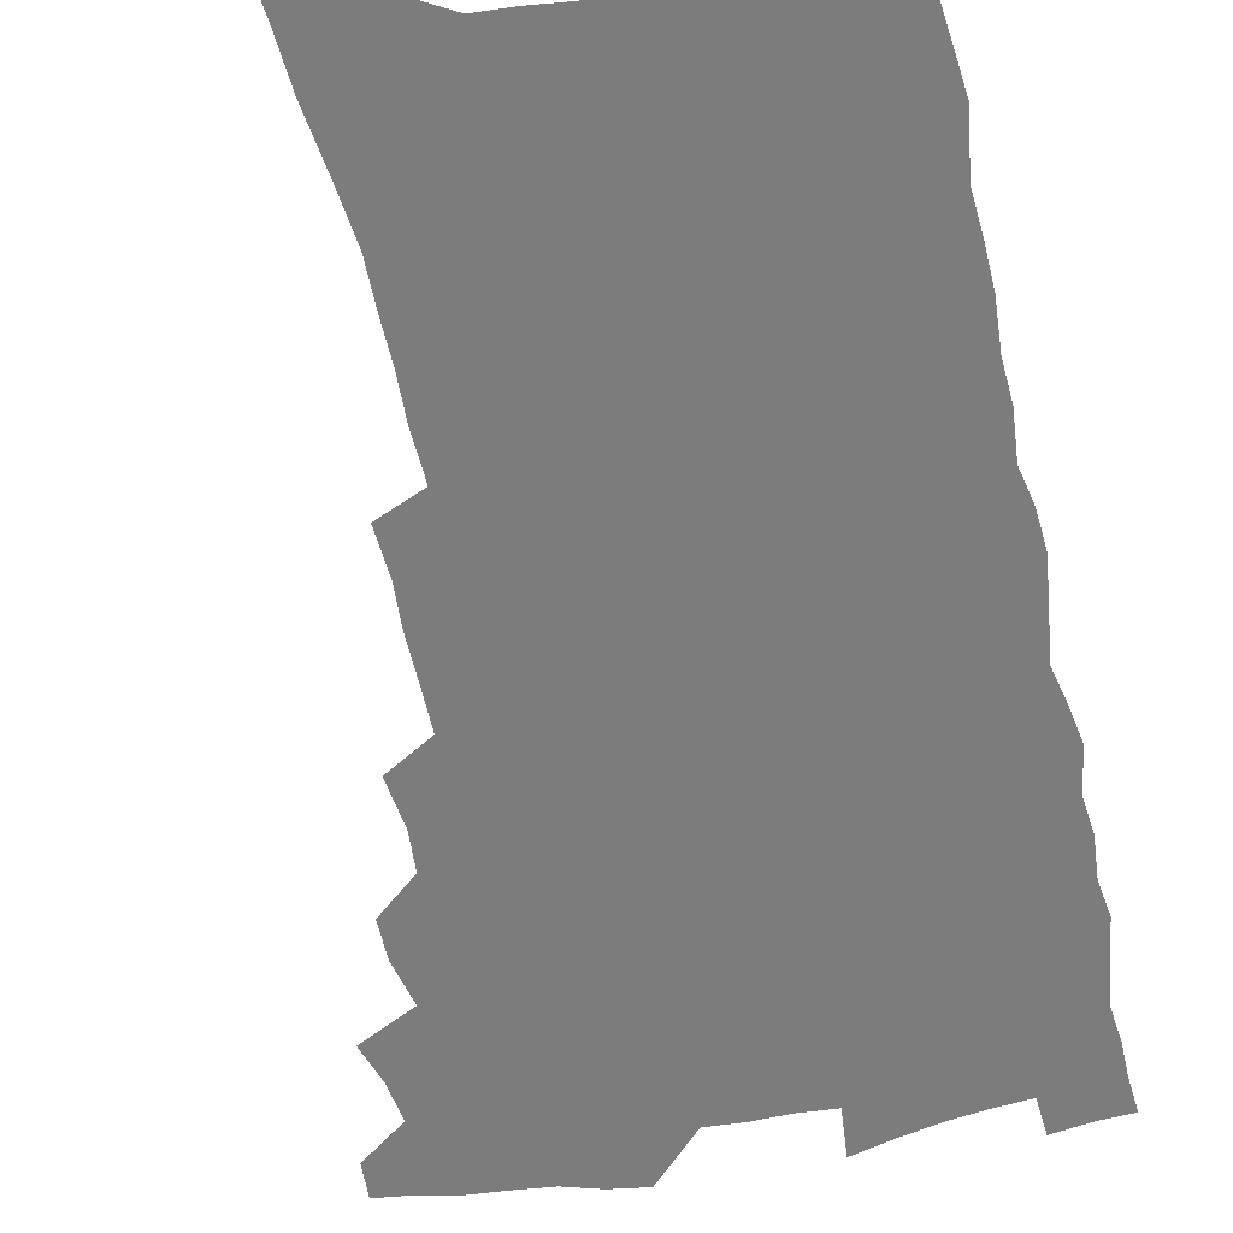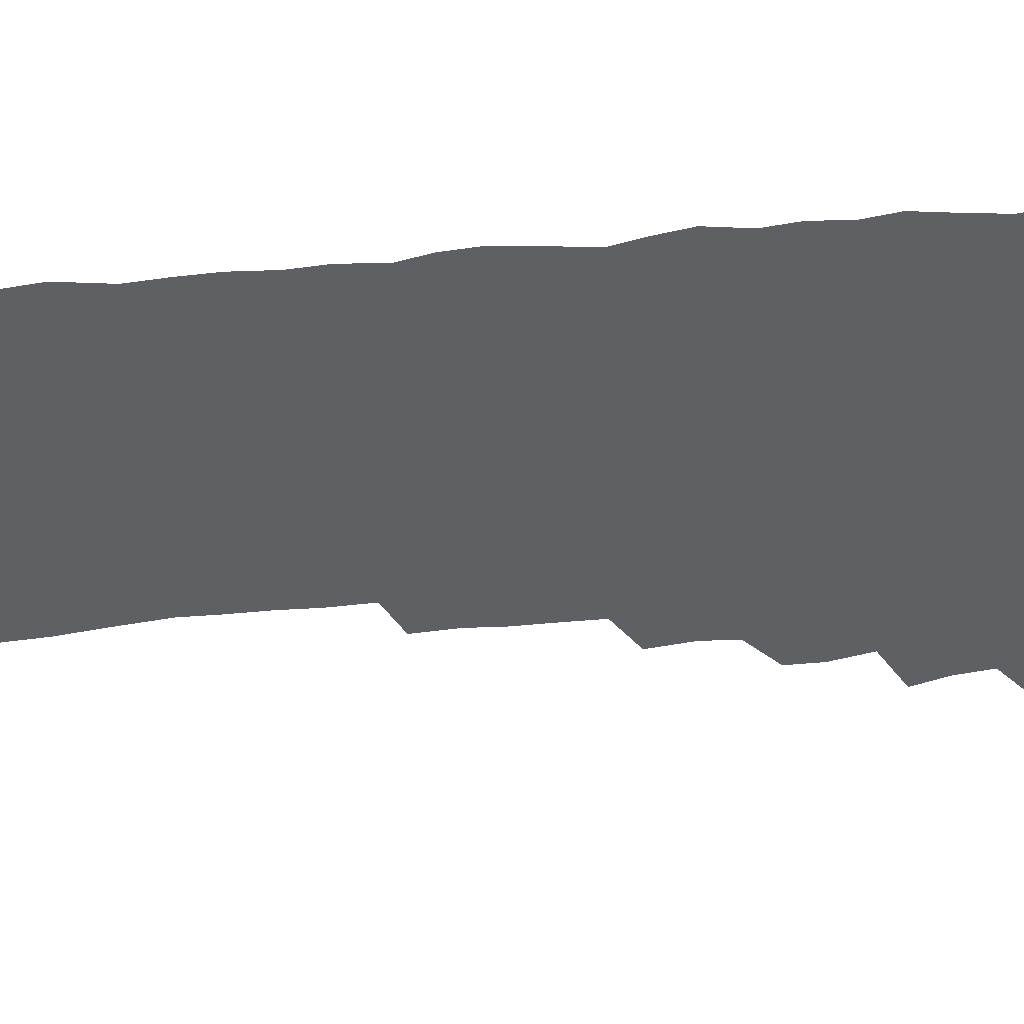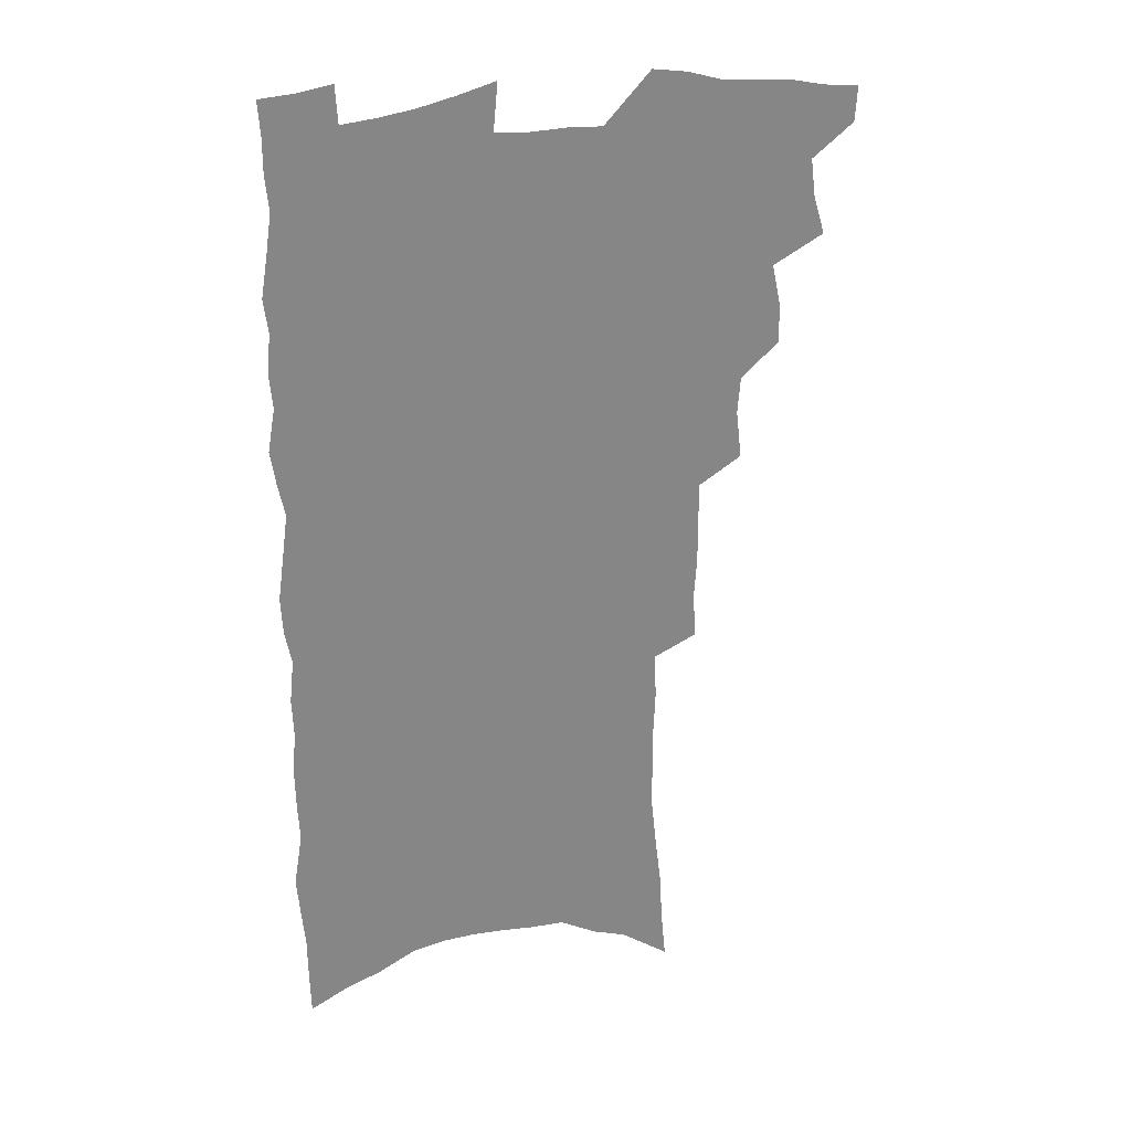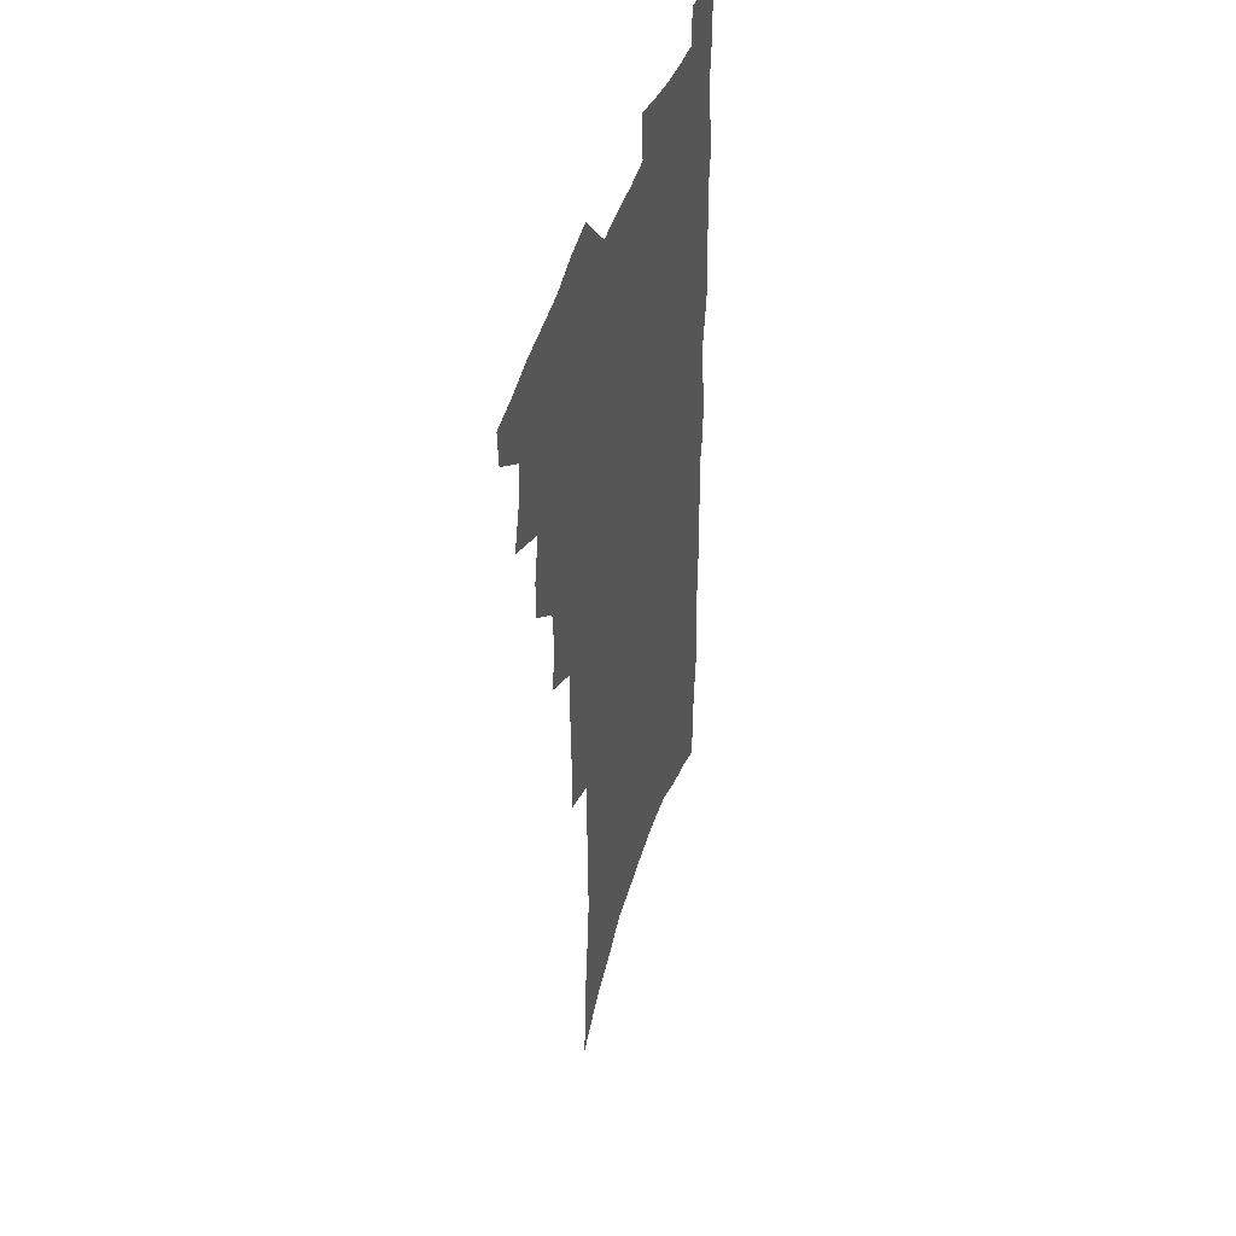
<metadata>
{"format":"obj","ext":"obj","renderer":"f3d","projection":"perspective","resolution":1024,"background":"white","views":[{"elev":-58.8,"azim":12.7,"up":"+Z"},{"elev":-42.3,"azim":96.8,"up":"+Z"},{"elev":27.9,"azim":160.0,"up":"+Y"},{"elev":44.4,"azim":-73.1,"up":"+Y"}]}
</metadata>
<code>
v 486.5 529.3 0
v 485.6 543.2 0
v 496.7 486.2 0
v 501.4 501.5 0
v 503.4 516.7 0
v 502.4 530.5 0
v 499.8 545 0
v 513.9 443.3 0
v 513.9 458.5 0
v 517.6 475.8 0
v 520.8 491 0
v 518.1 503.9 0
v 519 518.1 0
v 517.2 531.8 0
v 513.4 548.2 0
v 528.2 396.4 0
v 530.5 415.5 0
v 529.3 430.3 0
v 533.1 448.2 0
v 533.2 463.2 0
v 532.8 477.3 0
v 533.7 491.8 0
v 533.9 505.8 0
v 533.3 519.3 0
v 531.7 532.7 0
v 527.8 549.4 0
v 545.8 317.6 0
v 546.8 336.4 0
v 545.7 352.3 0
v 545.8 369.4 0
v 545.7 386.3 0
v 545.7 402.8 0
v 546.1 419.2 0
v 549.4 437.3 0
v 547.8 450.5 0
v 549.1 465.6 0
v 549.6 479.9 0
v 548 493.2 0
v 548.2 506.9 0
v 547.1 520.6 0
v 545.2 534.6 0
v 541.9 551 0
v 555.7 156.7 0
v 557.7 177.3 0
v 558.8 197.1 0
v 561.5 219.9 0
v 563.8 241.1 0
v 563.4 257.8 0
v 563.5 275.1 0
v 562.8 291.4 0
v 563.3 310.4 0
v 563.6 328.3 0
v 562.7 343.9 0
v 562.5 360.2 0
v 562.1 376 0
v 561.9 392.1 0
v 562.7 408.7 0
v 562.9 424.2 0
v 562.9 438.8 0
v 564.7 454.6 0
v 563.5 467.4 0
v 563.9 481.4 0
v 564.7 494.9 0
v 562.7 508.4 0
v 560.9 522.4 0
v 559 537.1 0
v 555.5 555.3 0
v 575.5 171.3 0
v 573.8 186.8 0
v 578.1 213.1 0
v 579.1 232.5 0
v 579.4 250.5 0
v 579.6 267.8 0
v 578.5 283 0
v 577.2 298.2 0
v 578.7 318.4 0
v 578.5 334.8 0
v 578.1 350.3 0
v 578.2 366.4 0
v 576.9 380.6 0
v 577.7 397.4 0
v 576.8 411.1 0
v 577.9 427.3 0
v 577.4 441.1 0
v 577.9 455.6 0
v 577.9 469.2 0
v 578.2 482.8 0
v 577.4 496 0
v 577.5 509.1 0
v 575.8 522.8 0
v 573.5 538 0
v 569.5 557.6 0
v 589.1 176.4 0
v 592.2 201.8 0
v 593.8 223.2 0
v 593.1 238.9 0
v 594.4 259.3 0
v 593.4 273.6 0
v 592.2 288.5 0
v 592.6 306.8 0
v 591.9 322 0
v 591 336.6 0
v 592.6 355.9 0
v 591.9 369.7 0
v 591.1 384.3 0
v 591.2 399.8 0
v 591.6 414.7 0
v 591.9 429.6 0
v 591.4 442.9 0
v 591.5 456.8 0
v 592.3 471.1 0
v 591.9 483.7 0
v 591.2 496.8 0
v 590.7 510 0
v 589.3 524.1 0
v 588.2 538.2 0
v 604.6 185.4 0
v 605.9 206.7 0
v 606.4 225.7 0
v 606.5 243.4 0
v 606.5 260.3 0
v 605.8 275.6 0
v 605.5 292.6 0
v 605.3 309.1 0
v 605.2 326.1 0
v 605.6 343.5 0
v 604.9 355.6 0
v 604.8 372.1 0
v 604.7 387.4 0
v 605.2 403.4 0
v 604.7 416 0
v 605 430.7 0
v 604.8 444.2 0
v 604.7 457.6 0
v 604.9 471 0
v 605 484.1 0
v 605.1 497.2 0
v 604.4 510.5 0
v 603 524.9 0
v 602.1 539.2 0
v 617.8 186.3 0
v 619.1 211.2 0
v 619.3 229.5 0
v 619.1 245.4 0
v 619.1 263 0
v 618.6 278.3 0
v 618.1 293.6 0
v 618.1 311.9 0
v 618.1 329.4 0
v 617.9 344.4 0
v 617.6 357.7 0
v 617.5 373.5 0
v 617.4 388.1 0
v 617.5 403.1 0
v 617.4 415.7 0
v 617.8 431.7 0
v 617.7 444.7 0
v 618 458.6 0
v 618.1 471.7 0
v 618 484.4 0
v 618.1 497.5 0
v 618.1 510.4 0
v 618 523.6 0
v 616.4 539 0
v 631.2 188.1 0
v 631.7 211 0
v 631.7 230.2 0
v 631.6 247.3 0
v 631.5 264.4 0
v 631.2 279.8 0
v 630.9 296.9 0
v 630.6 312.7 0
v 630.5 329 0
v 630.3 344.2 0
v 630.2 358.9 0
v 630.1 373.6 0
v 630.1 389.3 0
v 630.1 403 0
v 630.2 417.1 0
v 630.4 432 0
v 630.5 445 0
v 630.7 458.5 0
v 630.8 471.5 0
v 631 484.4 0
v 631.2 497.5 0
v 631.3 510.4 0
v 631.3 523.3 0
v 630.2 540.1 0
v 628.4 559 0
v 644.5 189.3 0
v 644.4 212.4 0
v 644.2 230.3 0
v 644.2 245.7 0
v 643.9 264 0
v 643.8 280.4 0
v 643.5 296.5 0
v 643 314.1 0
v 642.9 329.1 0
v 642.9 343.3 0
v 642.8 358 0
v 642.7 374.2 0
v 642.7 388.8 0
v 642.8 402.9 0
v 642.9 417 0
v 642.9 431.5 0
v 643.2 444.7 0
v 643.4 458.3 0
v 643.7 471.3 0
v 644.1 484.8 0
v 644.3 497.5 0
v 644.5 510.2 0
v 644.6 523.6 0
v 644.7 538.4 0
v 644 555 0
v 657.8 189.4 0
v 657.3 210.5 0
v 657 227.9 0
v 656.7 245.1 0
v 658.5 257.6 0
v 656.5 278.5 0
v 656.2 295 0
v 655.8 311.3 0
v 655.4 328.1 0
v 655.3 343.3 0
v 655.4 357.9 0
v 655.3 373.1 0
v 655.4 387.6 0
v 655.7 401.4 0
v 655.7 416 0
v 656.1 429.7 0
v 656.1 443.8 0
v 656.8 456.8 0
v 656.7 470.8 0
v 656.9 484 0
v 657.1 497.2 0
v 657.7 510.2 0
v 658.1 523.4 0
v 658.8 536.7 0
v 658.9 551.9 0
v 671.3 187.5 0
v 670.8 206.8 0
v 669.7 226.8 0
v 670.7 241.1 0
v 670.5 257.6 0
v 668.6 279.5 0
v 669.1 293.5 0
v 668.1 311.5 0
v 667.8 326.9 0
v 668.1 341.5 0
v 668.5 355.7 0
v 667.8 371.9 0
v 668.5 385.5 0
v 668.7 399.7 0
v 670 412.7 0
v 669.7 427.3 0
v 669.2 442.3 0
v 669.9 455.7 0
v 670 469.5 0
v 669.6 483.8 0
v 670.2 496.5 0
v 670.9 509.5 0
v 671.7 522.8 0
v 672.3 536.3 0
v 673.2 550 0
v 686.5 180.5 0
v 685.2 201.1 0
v 683.1 223.2 0
v 684 238.5 0
v 683.3 256.6 0
v 683.6 272.7 0
v 682.2 290.8 0
v 682.5 306 0
v 680.5 324.2 0
v 682.3 337.3 0
v 682.2 352.5 0
v 683 366.7 0
v 682.2 382.4 0
v 682.7 396.6 0
v 683.4 410.5 0
v 682.9 425.7 0
v 683.8 439.1 0
v 683.6 453.8 0
v 683.8 467.7 0
v 683.5 481.9 0
v 684.2 495.1 0
v 684.4 508.7 0
v 685.1 522 0
v 685.9 535.1 0
v 686.9 548.9 0
v 687.8 563.7 0
v 700.9 176.1 0
v 700.1 195.6 0
v 700.4 213 0
v 700 230.7 0
v 697.9 250.6 0
v 698.3 266.8 0
v 698.1 283.4 0
v 697.2 300.4 0
v 697.8 315.6 0
v 697.6 331.2 0
v 697.8 346.4 0
v 699.4 360.2 0
v 698.8 376.1 0
v 698 391.9 0
v 698.1 406.8 0
v 697.6 422.1 0
v 697.3 436.9 0
v 699.3 450.1 0
v 699.1 464.6 0
v 697.1 480.2 0
v 698.9 493.1 0
v 698.8 507.2 0
v 698.6 521.2 0
v 699 534.2 0
v 700.7 548 0
v 701.7 561.6 0
v 716.5 168.9 0
v 717 186.1 0
v 717.2 203.6 0
v 718.7 219.2 0
v 720.1 235.2 0
v 716.7 256.3 0
v 717.5 271.8 0
v 717.8 287.9 0
v 716.5 305.4 0
v 717.1 320.7 0
v 715.4 338.1 0
v 718.1 351.4 0
v 718.9 366.3 0
v 716.5 383.9 0
v 714.2 401.5 0
v 717 414.7 0
v 719.2 428.6 0
v 716.3 445.6 0
v 717.6 459.4 0
v 716.2 474.9 0
v 717.9 488.5 0
v 715.3 504.3 0
v 713.1 520.2 0
v 714.5 533.7 0
v 714.4 547.3 0
v 715.4 560.9 0
f 5 6 1
f 1 6 2
f 6 7 2
f 10 11 3
f 3 11 4
f 11 12 4
f 4 12 5
f 12 13 5
f 5 13 6
f 13 14 6
f 6 14 7
f 14 15 7
f 18 19 8
f 8 19 9
f 19 20 9
f 9 20 10
f 20 21 10
f 10 21 11
f 21 22 11
f 11 22 12
f 22 23 12
f 12 23 13
f 23 24 13
f 13 24 14
f 24 25 14
f 14 25 15
f 25 26 15
f 31 32 16
f 16 32 17
f 32 33 17
f 17 33 18
f 33 34 18
f 18 34 19
f 34 35 19
f 19 35 20
f 35 36 20
f 20 36 21
f 36 37 21
f 21 37 22
f 37 38 22
f 22 38 23
f 38 39 23
f 23 39 24
f 39 40 24
f 24 40 25
f 40 41 25
f 25 41 26
f 41 42 26
f 51 52 27
f 27 52 28
f 52 53 28
f 28 53 29
f 53 54 29
f 29 54 30
f 54 55 30
f 30 55 31
f 55 56 31
f 31 56 32
f 56 57 32
f 32 57 33
f 57 58 33
f 33 58 34
f 58 59 34
f 34 59 35
f 59 60 35
f 35 60 36
f 60 61 36
f 36 61 37
f 61 62 37
f 37 62 38
f 62 63 38
f 38 63 39
f 63 64 39
f 39 64 40
f 64 65 40
f 40 65 41
f 65 66 41
f 41 66 42
f 66 67 42
f 43 68 44
f 68 69 44
f 44 69 45
f 69 70 45
f 45 70 46
f 70 71 46
f 46 71 47
f 71 72 47
f 47 72 48
f 72 73 48
f 48 73 49
f 73 74 49
f 49 74 50
f 74 75 50
f 50 75 51
f 75 76 51
f 51 76 52
f 76 77 52
f 52 77 53
f 77 78 53
f 53 78 54
f 78 79 54
f 54 79 55
f 79 80 55
f 55 80 56
f 80 81 56
f 56 81 57
f 81 82 57
f 57 82 58
f 82 83 58
f 58 83 59
f 83 84 59
f 59 84 60
f 84 85 60
f 60 85 61
f 85 86 61
f 61 86 62
f 86 87 62
f 62 87 63
f 87 88 63
f 63 88 64
f 88 89 64
f 64 89 65
f 89 90 65
f 65 90 66
f 90 91 66
f 66 91 67
f 91 92 67
f 68 93 69
f 93 94 69
f 69 94 70
f 94 95 70
f 70 95 71
f 95 96 71
f 71 96 72
f 96 97 72
f 72 97 73
f 97 98 73
f 73 98 74
f 98 99 74
f 74 99 75
f 99 100 75
f 75 100 76
f 100 101 76
f 76 101 77
f 101 102 77
f 77 102 78
f 102 103 78
f 78 103 79
f 103 104 79
f 79 104 80
f 104 105 80
f 80 105 81
f 105 106 81
f 81 106 82
f 106 107 82
f 82 107 83
f 107 108 83
f 83 108 84
f 108 109 84
f 84 109 85
f 109 110 85
f 85 110 86
f 110 111 86
f 86 111 87
f 111 112 87
f 87 112 88
f 112 113 88
f 88 113 89
f 113 114 89
f 89 114 90
f 114 115 90
f 90 115 91
f 115 116 91
f 91 116 92
f 93 117 94
f 117 118 94
f 94 118 95
f 118 119 95
f 95 119 96
f 119 120 96
f 96 120 97
f 120 121 97
f 97 121 98
f 121 122 98
f 98 122 99
f 122 123 99
f 99 123 100
f 123 124 100
f 100 124 101
f 124 125 101
f 101 125 102
f 125 126 102
f 102 126 103
f 126 127 103
f 103 127 104
f 127 128 104
f 104 128 105
f 128 129 105
f 105 129 106
f 129 130 106
f 106 130 107
f 130 131 107
f 107 131 108
f 131 132 108
f 108 132 109
f 132 133 109
f 109 133 110
f 133 134 110
f 110 134 111
f 134 135 111
f 111 135 112
f 135 136 112
f 112 136 113
f 136 137 113
f 113 137 114
f 137 138 114
f 114 138 115
f 138 139 115
f 115 139 116
f 139 140 116
f 117 141 118
f 141 142 118
f 118 142 119
f 142 143 119
f 119 143 120
f 143 144 120
f 120 144 121
f 144 145 121
f 121 145 122
f 145 146 122
f 122 146 123
f 146 147 123
f 123 147 124
f 147 148 124
f 124 148 125
f 148 149 125
f 125 149 126
f 149 150 126
f 126 150 127
f 150 151 127
f 127 151 128
f 151 152 128
f 128 152 129
f 152 153 129
f 129 153 130
f 153 154 130
f 130 154 131
f 154 155 131
f 131 155 132
f 155 156 132
f 132 156 133
f 156 157 133
f 133 157 134
f 157 158 134
f 134 158 135
f 158 159 135
f 135 159 136
f 159 160 136
f 136 160 137
f 160 161 137
f 137 161 138
f 161 162 138
f 138 162 139
f 162 163 139
f 139 163 140
f 163 164 140
f 141 165 142
f 165 166 142
f 142 166 143
f 166 167 143
f 143 167 144
f 167 168 144
f 144 168 145
f 168 169 145
f 145 169 146
f 169 170 146
f 146 170 147
f 170 171 147
f 147 171 148
f 171 172 148
f 148 172 149
f 172 173 149
f 149 173 150
f 173 174 150
f 150 174 151
f 174 175 151
f 151 175 152
f 175 176 152
f 152 176 153
f 176 177 153
f 153 177 154
f 177 178 154
f 154 178 155
f 178 179 155
f 155 179 156
f 179 180 156
f 156 180 157
f 180 181 157
f 157 181 158
f 181 182 158
f 158 182 159
f 182 183 159
f 159 183 160
f 183 184 160
f 160 184 161
f 184 185 161
f 161 185 162
f 185 186 162
f 162 186 163
f 186 187 163
f 163 187 164
f 187 188 164
f 165 190 166
f 190 191 166
f 166 191 167
f 191 192 167
f 167 192 168
f 192 193 168
f 168 193 169
f 193 194 169
f 169 194 170
f 194 195 170
f 170 195 171
f 195 196 171
f 171 196 172
f 196 197 172
f 172 197 173
f 197 198 173
f 173 198 174
f 198 199 174
f 174 199 175
f 199 200 175
f 175 200 176
f 200 201 176
f 176 201 177
f 201 202 177
f 177 202 178
f 202 203 178
f 178 203 179
f 203 204 179
f 179 204 180
f 204 205 180
f 180 205 181
f 205 206 181
f 181 206 182
f 206 207 182
f 182 207 183
f 207 208 183
f 183 208 184
f 208 209 184
f 184 209 185
f 209 210 185
f 185 210 186
f 210 211 186
f 186 211 187
f 211 212 187
f 187 212 188
f 212 213 188
f 188 213 189
f 213 214 189
f 190 215 191
f 215 216 191
f 191 216 192
f 216 217 192
f 192 217 193
f 217 218 193
f 193 218 194
f 218 219 194
f 194 219 195
f 219 220 195
f 195 220 196
f 220 221 196
f 196 221 197
f 221 222 197
f 197 222 198
f 222 223 198
f 198 223 199
f 223 224 199
f 199 224 200
f 224 225 200
f 200 225 201
f 225 226 201
f 201 226 202
f 226 227 202
f 202 227 203
f 227 228 203
f 203 228 204
f 228 229 204
f 204 229 205
f 229 230 205
f 205 230 206
f 230 231 206
f 206 231 207
f 231 232 207
f 207 232 208
f 232 233 208
f 208 233 209
f 233 234 209
f 209 234 210
f 234 235 210
f 210 235 211
f 235 236 211
f 211 236 212
f 236 237 212
f 212 237 213
f 237 238 213
f 213 238 214
f 238 239 214
f 215 240 216
f 240 241 216
f 216 241 217
f 241 242 217
f 217 242 218
f 242 243 218
f 218 243 219
f 243 244 219
f 219 244 220
f 244 245 220
f 220 245 221
f 245 246 221
f 221 246 222
f 246 247 222
f 222 247 223
f 247 248 223
f 223 248 224
f 248 249 224
f 224 249 225
f 249 250 225
f 225 250 226
f 250 251 226
f 226 251 227
f 251 252 227
f 227 252 228
f 252 253 228
f 228 253 229
f 253 254 229
f 229 254 230
f 254 255 230
f 230 255 231
f 255 256 231
f 231 256 232
f 256 257 232
f 232 257 233
f 257 258 233
f 233 258 234
f 258 259 234
f 234 259 235
f 259 260 235
f 235 260 236
f 260 261 236
f 236 261 237
f 261 262 237
f 237 262 238
f 262 263 238
f 238 263 239
f 263 264 239
f 240 265 241
f 265 266 241
f 241 266 242
f 266 267 242
f 242 267 243
f 267 268 243
f 243 268 244
f 268 269 244
f 244 269 245
f 269 270 245
f 245 270 246
f 270 271 246
f 246 271 247
f 271 272 247
f 247 272 248
f 272 273 248
f 248 273 249
f 273 274 249
f 249 274 250
f 274 275 250
f 250 275 251
f 275 276 251
f 251 276 252
f 276 277 252
f 252 277 253
f 277 278 253
f 253 278 254
f 278 279 254
f 254 279 255
f 279 280 255
f 255 280 256
f 280 281 256
f 256 281 257
f 281 282 257
f 257 282 258
f 282 283 258
f 258 283 259
f 283 284 259
f 259 284 260
f 284 285 260
f 260 285 261
f 285 286 261
f 261 286 262
f 286 287 262
f 262 287 263
f 287 288 263
f 263 288 264
f 288 289 264
f 265 291 266
f 291 292 266
f 266 292 267
f 292 293 267
f 267 293 268
f 293 294 268
f 268 294 269
f 294 295 269
f 269 295 270
f 295 296 270
f 270 296 271
f 296 297 271
f 271 297 272
f 297 298 272
f 272 298 273
f 298 299 273
f 273 299 274
f 299 300 274
f 274 300 275
f 300 301 275
f 275 301 276
f 301 302 276
f 276 302 277
f 302 303 277
f 277 303 278
f 303 304 278
f 278 304 279
f 304 305 279
f 279 305 280
f 305 306 280
f 280 306 281
f 306 307 281
f 281 307 282
f 307 308 282
f 282 308 283
f 308 309 283
f 283 309 284
f 309 310 284
f 284 310 285
f 310 311 285
f 285 311 286
f 311 312 286
f 286 312 287
f 312 313 287
f 287 313 288
f 313 314 288
f 288 314 289
f 314 315 289
f 289 315 290
f 315 316 290
f 291 317 292
f 317 318 292
f 292 318 293
f 318 319 293
f 293 319 294
f 319 320 294
f 294 320 295
f 320 321 295
f 295 321 296
f 321 322 296
f 296 322 297
f 322 323 297
f 297 323 298
f 323 324 298
f 298 324 299
f 324 325 299
f 299 325 300
f 325 326 300
f 300 326 301
f 326 327 301
f 301 327 302
f 327 328 302
f 302 328 303
f 328 329 303
f 303 329 304
f 329 330 304
f 304 330 305
f 330 331 305
f 305 331 306
f 331 332 306
f 306 332 307
f 332 333 307
f 307 333 308
f 333 334 308
f 308 334 309
f 334 335 309
f 309 335 310
f 335 336 310
f 310 336 311
f 336 337 311
f 311 337 312
f 337 338 312
f 312 338 313
f 338 339 313
f 313 339 314
f 339 340 314
f 314 340 315
f 340 341 315
f 315 341 316
f 341 342 316

</code>
